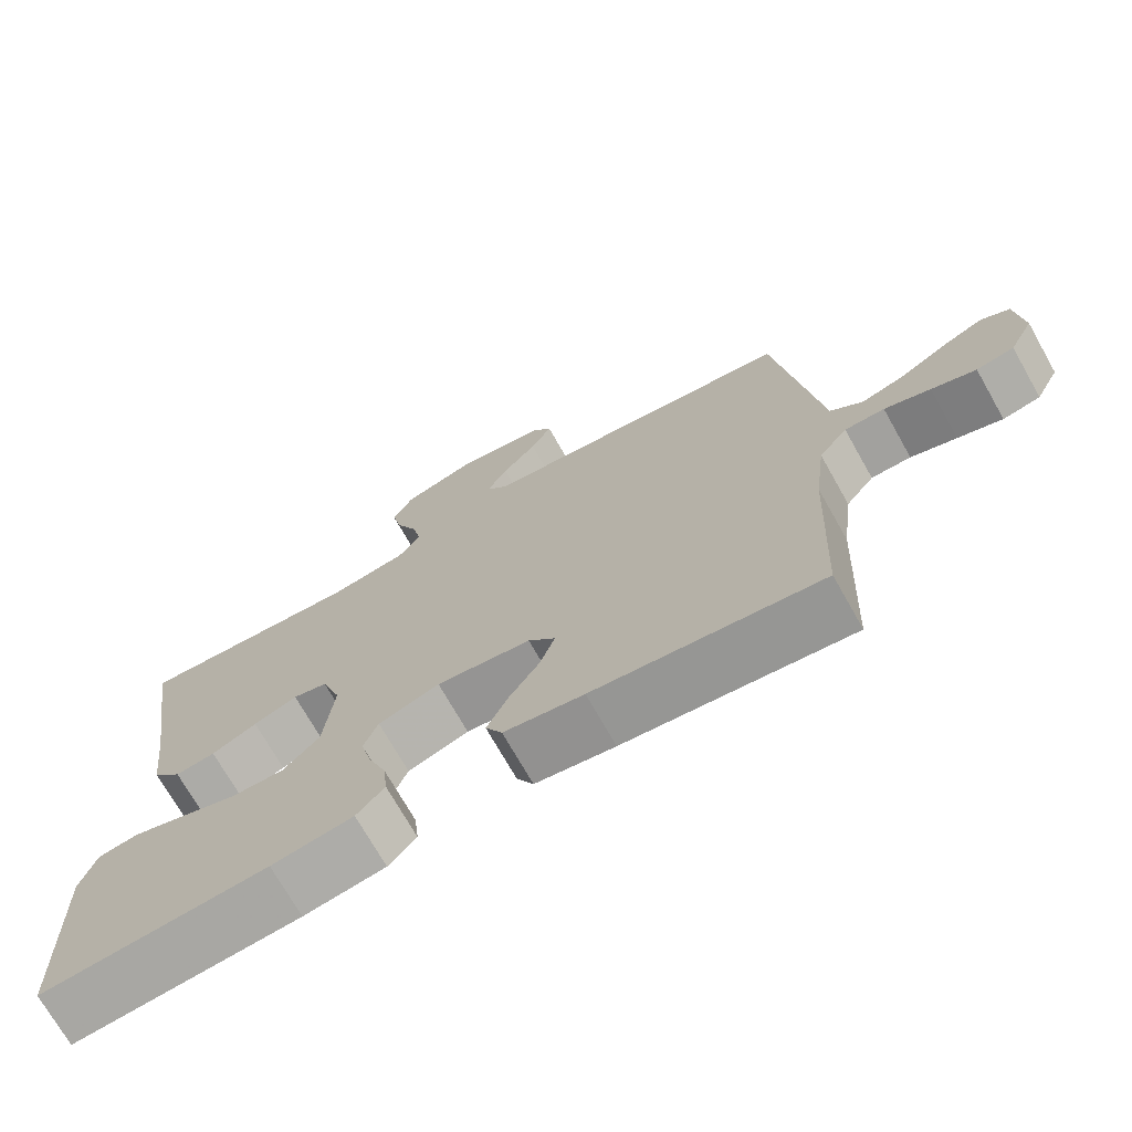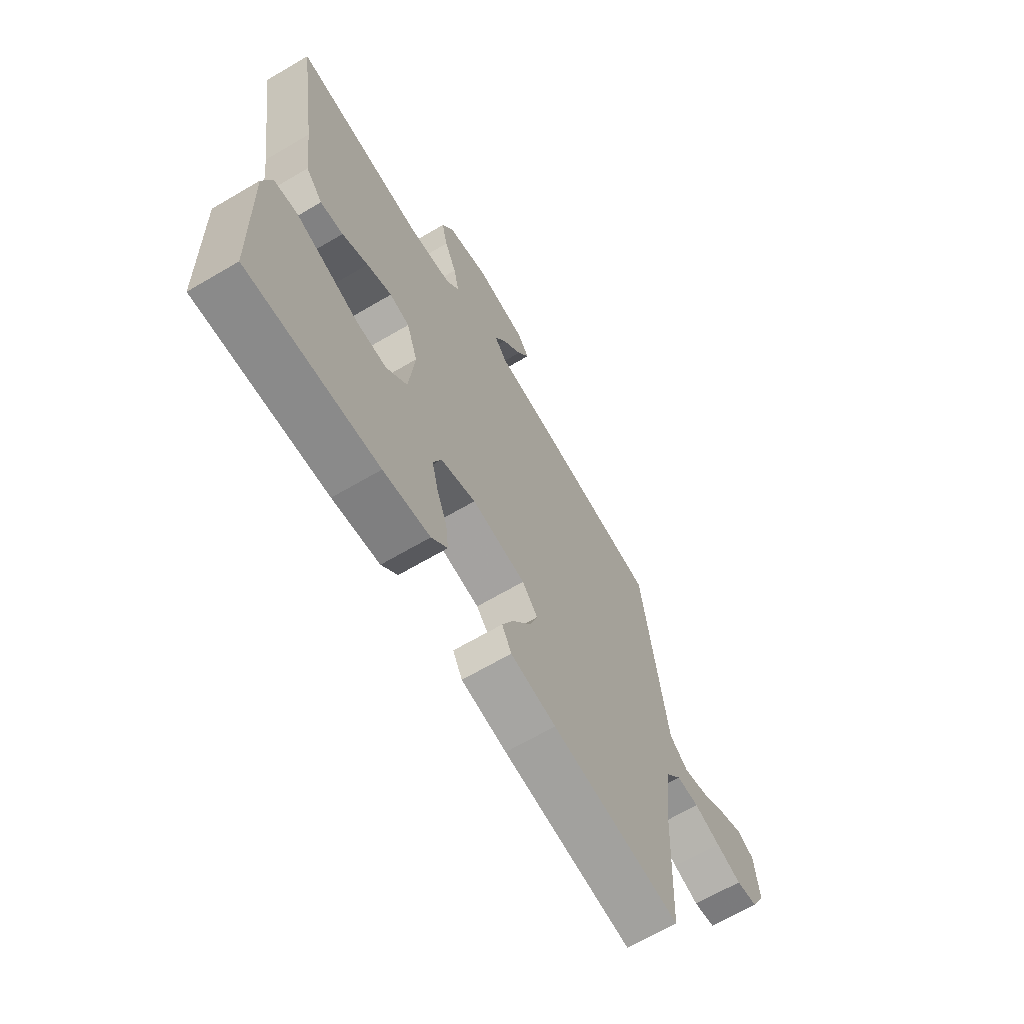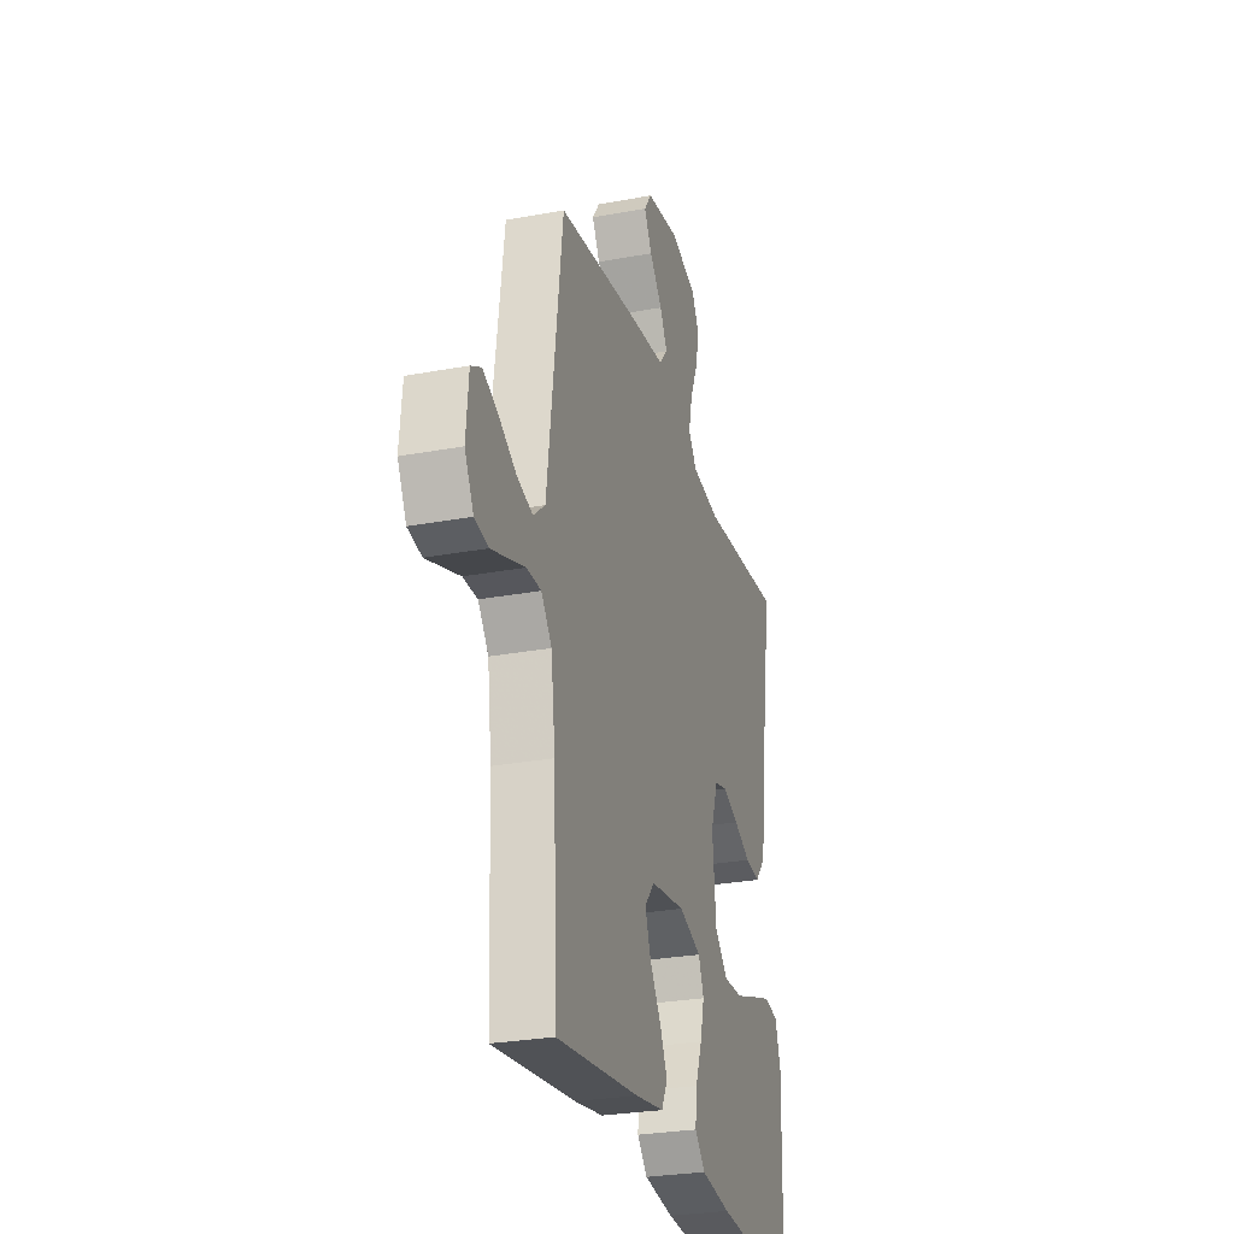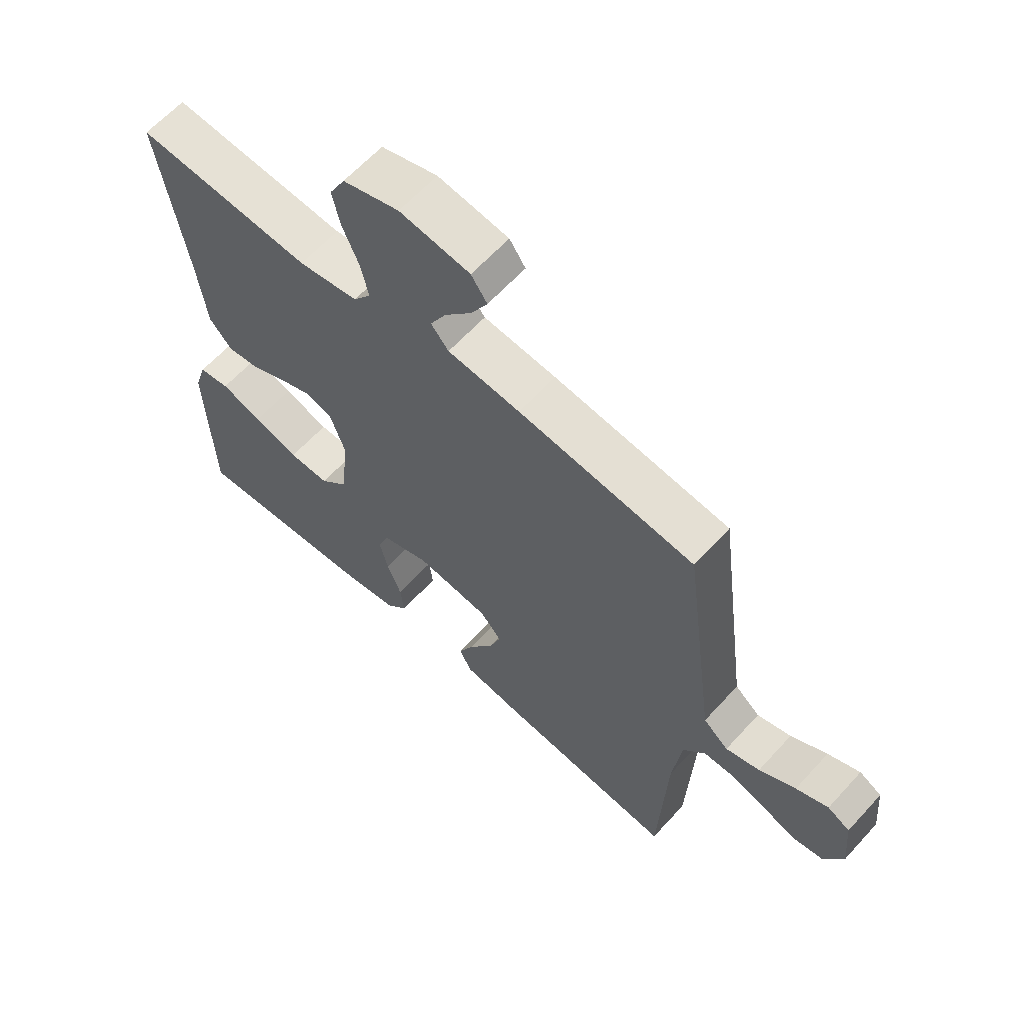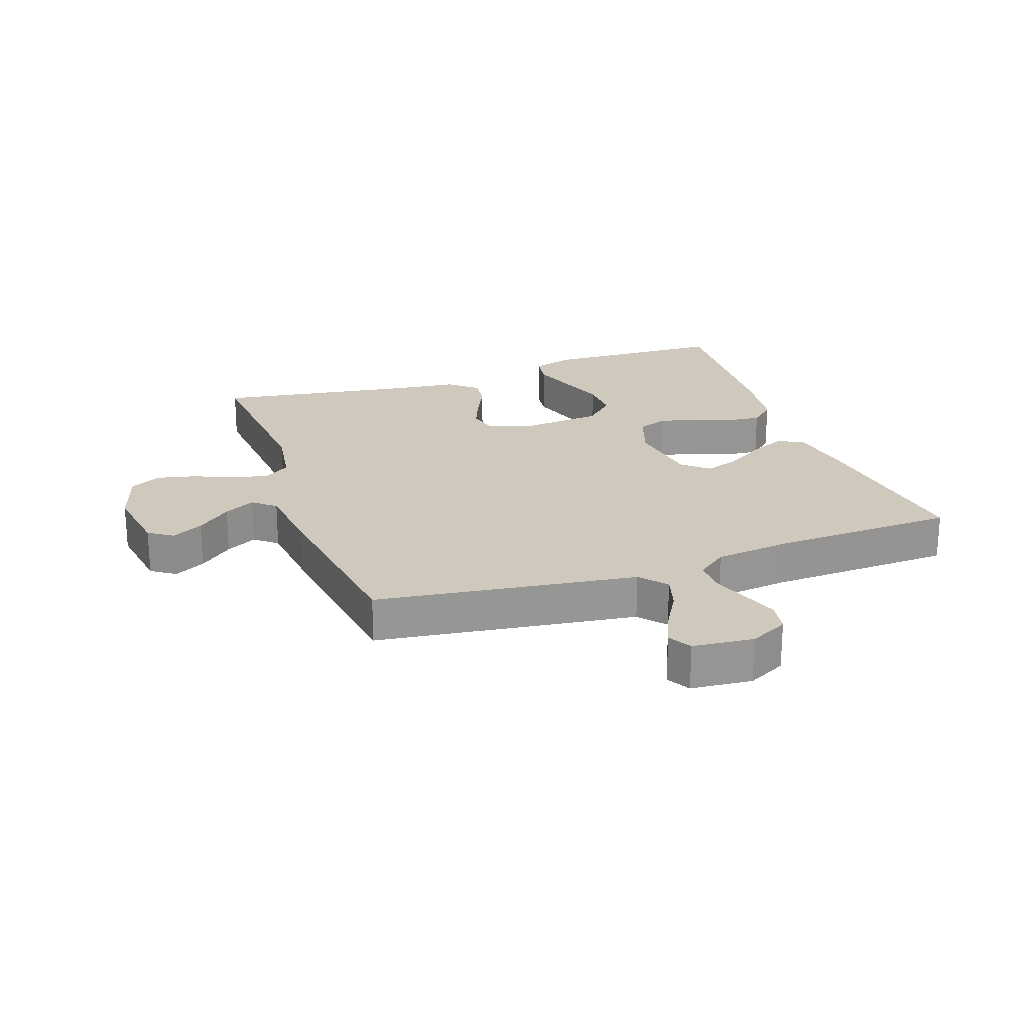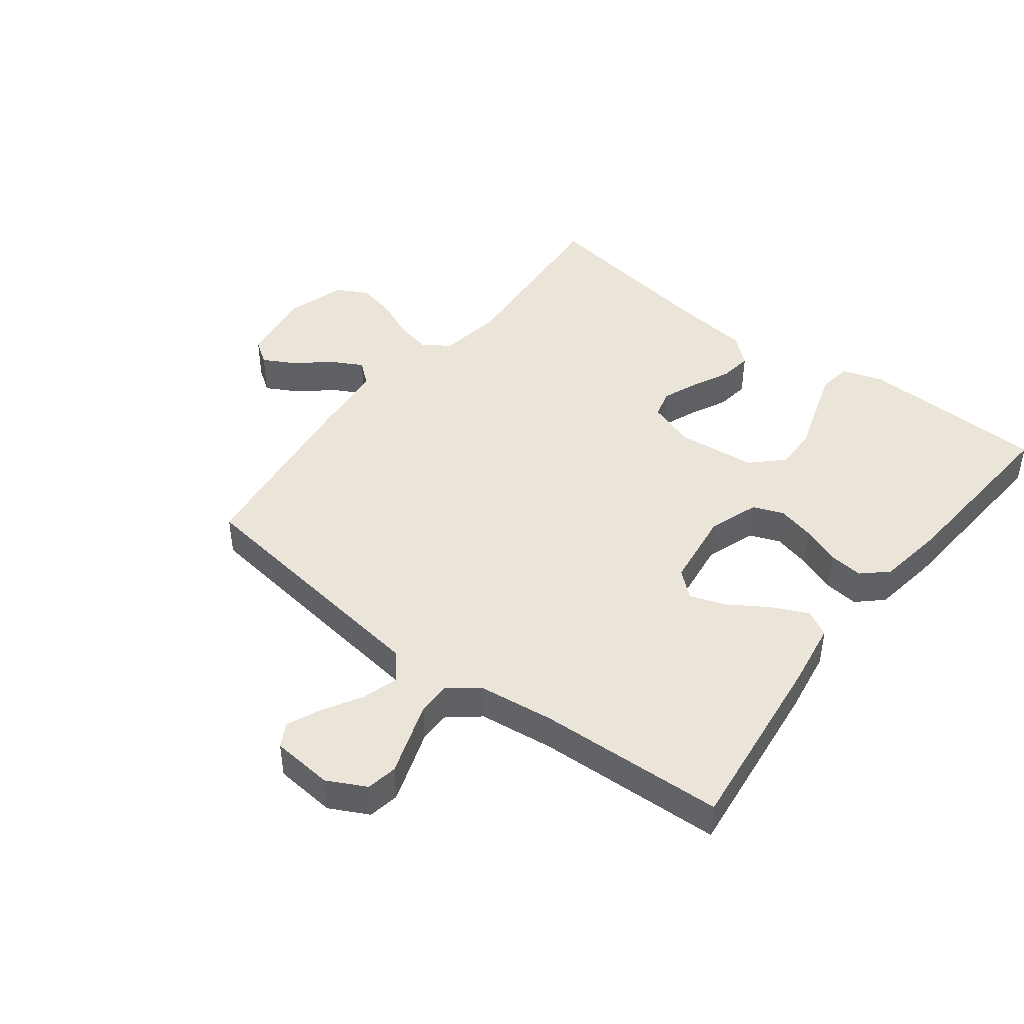
<metadata>
{"format":"obj","ext":"obj","renderer":"f3d","projection":"perspective","resolution":1024,"background":"white","views":[{"elev":-72.1,"azim":29.5,"up":"+Z"},{"elev":-66.7,"azim":-59.5,"up":"+Z"},{"elev":-27.6,"azim":106.0,"up":"+Z"},{"elev":62.6,"azim":42.2,"up":"+Z"},{"elev":22.5,"azim":70.7,"up":"+Y"},{"elev":44.7,"azim":127.6,"up":"+Y"}]}
</metadata>
<code>
v -0.5 0.07 -0.5
v -0.509 0.07 -0.2
v -0.488 0.07 -0.134
v -0.435 0.07 -0.126
v -0.364 0.07 -0.149
v -0.287 0.07 -0.175
v -0.218 0.07 -0.177
v -0.17 0.07 -0.128
v -0.157 0.07 0
v -0.183 0.07 0.076
v -0.229 0.07 0.088
v -0.287 0.07 0.065
v -0.347 0.07 0.036
v -0.4 0.07 0.029
v -0.439 0.07 0.074
v -0.454 0.07 0.2
v -0.5 0.07 0.5
v -0.2 0.07 0.477
v -0.098 0.07 0.493
v -0.068 0.07 0.534
v -0.081 0.07 0.593
v -0.109 0.07 0.658
v -0.123 0.07 0.72
v -0.096 0.07 0.771
v 0 0.07 0.8
v 0.12 0.07 0.782
v 0.147 0.07 0.743
v 0.119 0.07 0.692
v 0.073 0.07 0.638
v 0.046 0.07 0.588
v 0.076 0.07 0.552
v 0.2 0.07 0.539
v 0.5 0.07 0.5
v 0.54 0.07 0.2
v 0.556 0.07 0.079
v 0.599 0.07 0.043
v 0.657 0.07 0.06
v 0.719 0.07 0.096
v 0.774 0.07 0.12
v 0.812 0.07 0.099
v 0.821 0.07 0
v 0.789 0.07 -0.062
v 0.739 0.07 -0.071
v 0.68 0.07 -0.051
v 0.619 0.07 -0.03
v 0.566 0.07 -0.03
v 0.528 0.07 -0.079
v 0.513 0.07 -0.2
v 0.5 0.07 -0.5
v 0.2 0.07 -0.464
v 0.095 0.07 -0.447
v 0.073 0.07 -0.405
v 0.1 0.07 -0.347
v 0.141 0.07 -0.284
v 0.161 0.07 -0.227
v 0.125 0.07 -0.185
v 0 0.07 -0.168
v -0.081 0.07 -0.196
v -0.1 0.07 -0.245
v -0.085 0.07 -0.305
v -0.061 0.07 -0.368
v -0.055 0.07 -0.423
v -0.092 0.07 -0.463
v -0.2 0.07 -0.479
v -0.5 0 -0.5
v -0.509 0 -0.2
v -0.488 0 -0.134
v -0.435 0 -0.126
v -0.364 0 -0.149
v -0.287 0 -0.175
v -0.218 0 -0.177
v -0.17 0 -0.128
v -0.157 0 0
v -0.183 0 0.076
v -0.229 0 0.088
v -0.287 0 0.065
v -0.347 0 0.036
v -0.4 0 0.029
v -0.439 0 0.074
v -0.454 0 0.2
v -0.5 0 0.5
v -0.2 0 0.477
v -0.098 0 0.493
v -0.068 0 0.534
v -0.081 0 0.593
v -0.109 0 0.658
v -0.123 0 0.72
v -0.096 0 0.771
v 0 0 0.8
v 0.12 0 0.782
v 0.147 0 0.743
v 0.119 0 0.692
v 0.073 0 0.638
v 0.046 0 0.588
v 0.076 0 0.552
v 0.2 0 0.539
v 0.5 0 0.5
v 0.54 0 0.2
v 0.556 0 0.079
v 0.599 0 0.043
v 0.657 0 0.06
v 0.719 0 0.096
v 0.774 0 0.12
v 0.812 0 0.099
v 0.821 0 0
v 0.789 0 -0.062
v 0.739 0 -0.071
v 0.68 0 -0.051
v 0.619 0 -0.03
v 0.566 0 -0.03
v 0.528 0 -0.079
v 0.513 0 -0.2
v 0.5 0 -0.5
v 0.2 0 -0.464
v 0.095 0 -0.447
v 0.073 0 -0.405
v 0.1 0 -0.347
v 0.141 0 -0.284
v 0.161 0 -0.227
v 0.125 0 -0.185
v 0 0 -0.168
v -0.081 0 -0.196
v -0.1 0 -0.245
v -0.085 0 -0.305
v -0.061 0 -0.368
v -0.055 0 -0.423
v -0.092 0 -0.463
v -0.2 0 -0.479
f 60 61 62 63
f 59 60 63 64
f 58 59 64 1
f 51 52 53 54
f 51 54 55
f 48 49 50 51
f 47 48 51 55
f 46 47 55 56
f 42 43 44 45
f 40 41 42 45
f 40 45 46
f 37 38 39 40
f 36 37 40 46
f 35 36 46 56
f 31 32 33 34
f 31 34 35 56
f 26 27 28 29
f 26 29 30
f 25 26 30
f 24 25 30
f 21 22 23 24
f 20 21 24 30
f 19 20 30 31
f 16 17 18
f 16 18 19
f 12 13 14 15
f 11 12 15 16
f 10 11 16 19
f 3 4 5 6
f 1 2 3 6
f 58 1 6 7
f 57 58 7 8
f 56 57 8 9
f 19 31 56
f 9 10 19 56
f 127 126 125 124
f 128 127 124 123
f 65 128 123 122
f 118 117 116 115
f 119 118 115
f 115 114 113 112
f 119 115 112 111
f 120 119 111 110
f 109 108 107 106
f 109 106 105 104
f 110 109 104
f 104 103 102 101
f 110 104 101 100
f 120 110 100 99
f 98 97 96 95
f 120 99 98 95
f 93 92 91 90
f 94 93 90
f 94 90 89
f 94 89 88
f 88 87 86 85
f 94 88 85 84
f 95 94 84 83
f 82 81 80
f 83 82 80
f 79 78 77 76
f 80 79 76 75
f 83 80 75 74
f 70 69 68 67
f 70 67 66 65
f 71 70 65 122
f 72 71 122 121
f 73 72 121 120
f 120 95 83
f 120 83 74 73
f 1 65 66 2
f 2 66 67 3
f 3 67 68 4
f 4 68 69 5
f 5 69 70 6
f 6 70 71 7
f 7 71 72 8
f 8 72 73 9
f 9 73 74 10
f 10 74 75 11
f 11 75 76 12
f 12 76 77 13
f 13 77 78 14
f 14 78 79 15
f 15 79 80 16
f 16 80 81 17
f 17 81 82 18
f 18 82 83 19
f 19 83 84 20
f 20 84 85 21
f 21 85 86 22
f 22 86 87 23
f 23 87 88 24
f 24 88 89 25
f 25 89 90 26
f 26 90 91 27
f 27 91 92 28
f 28 92 93 29
f 29 93 94 30
f 30 94 95 31
f 31 95 96 32
f 32 96 97 33
f 33 97 98 34
f 34 98 99 35
f 35 99 100 36
f 36 100 101 37
f 37 101 102 38
f 38 102 103 39
f 39 103 104 40
f 40 104 105 41
f 41 105 106 42
f 42 106 107 43
f 43 107 108 44
f 44 108 109 45
f 45 109 110 46
f 46 110 111 47
f 47 111 112 48
f 48 112 113 49
f 49 113 114 50
f 50 114 115 51
f 51 115 116 52
f 52 116 117 53
f 53 117 118 54
f 54 118 119 55
f 55 119 120 56
f 56 120 121 57
f 57 121 122 58
f 58 122 123 59
f 59 123 124 60
f 60 124 125 61
f 61 125 126 62
f 62 126 127 63
f 63 127 128 64
f 64 128 65 1

</code>
